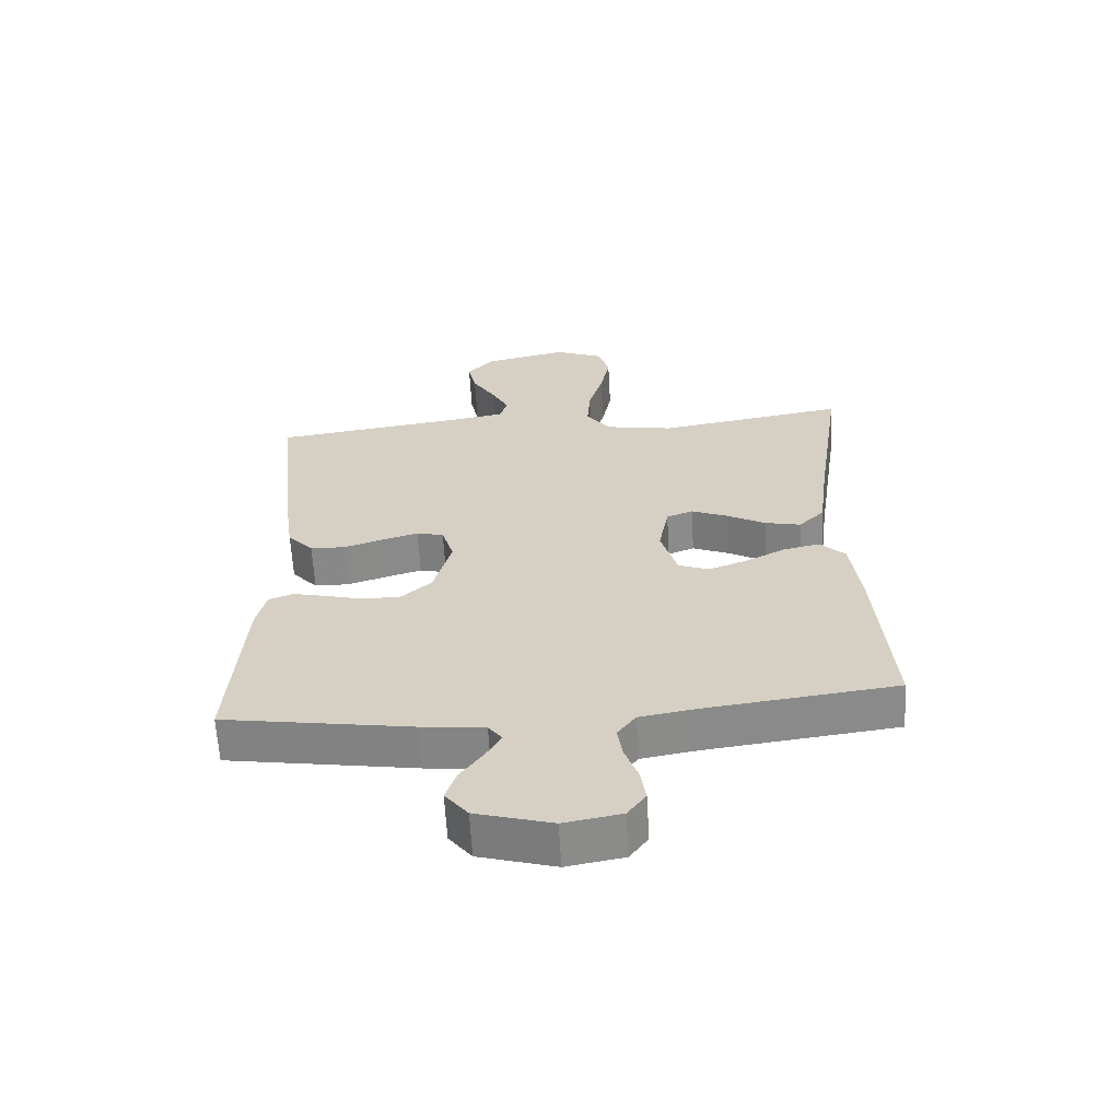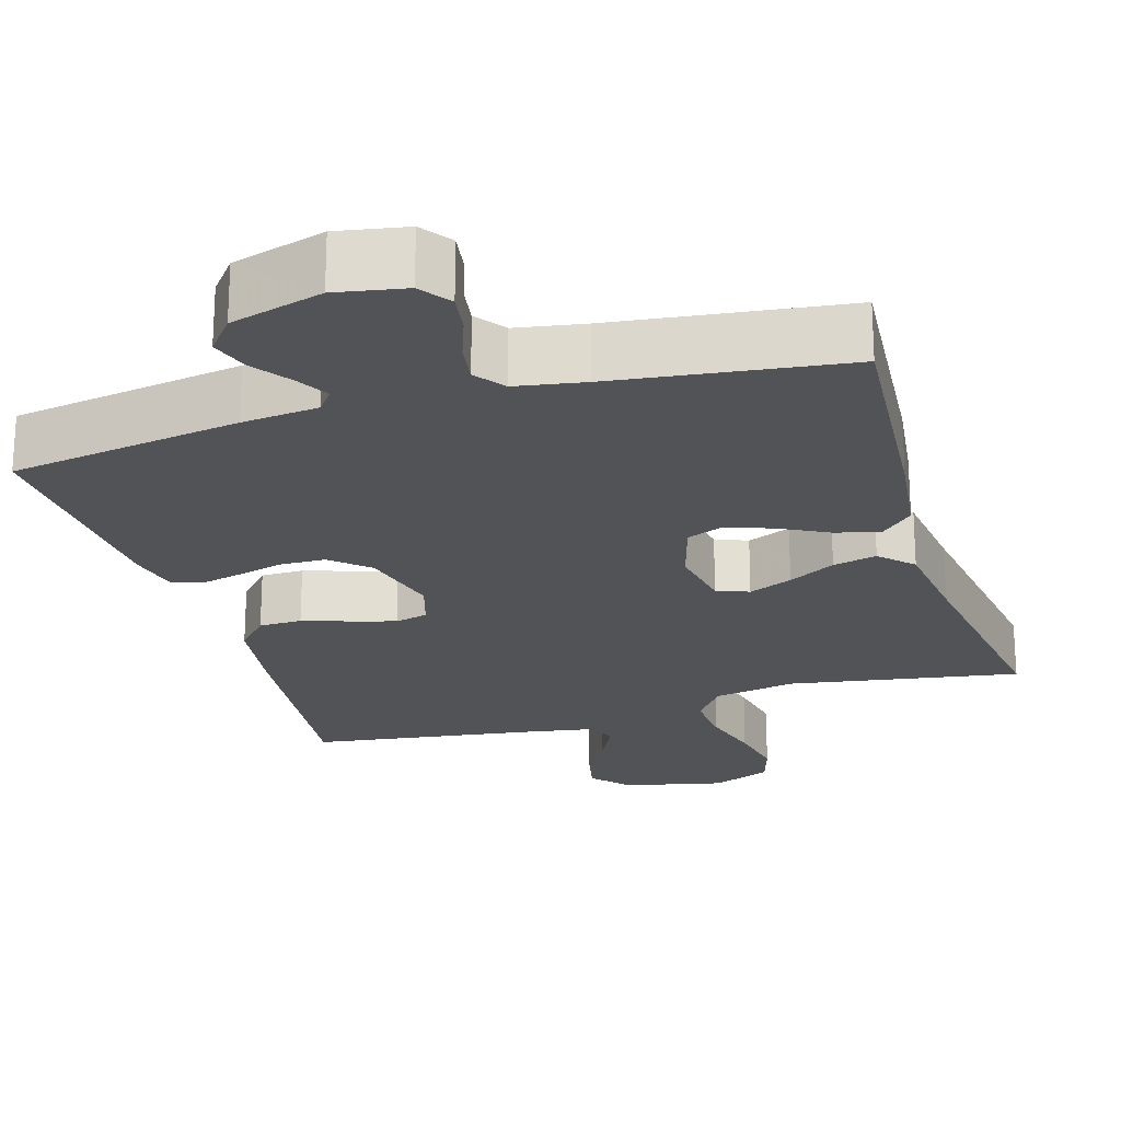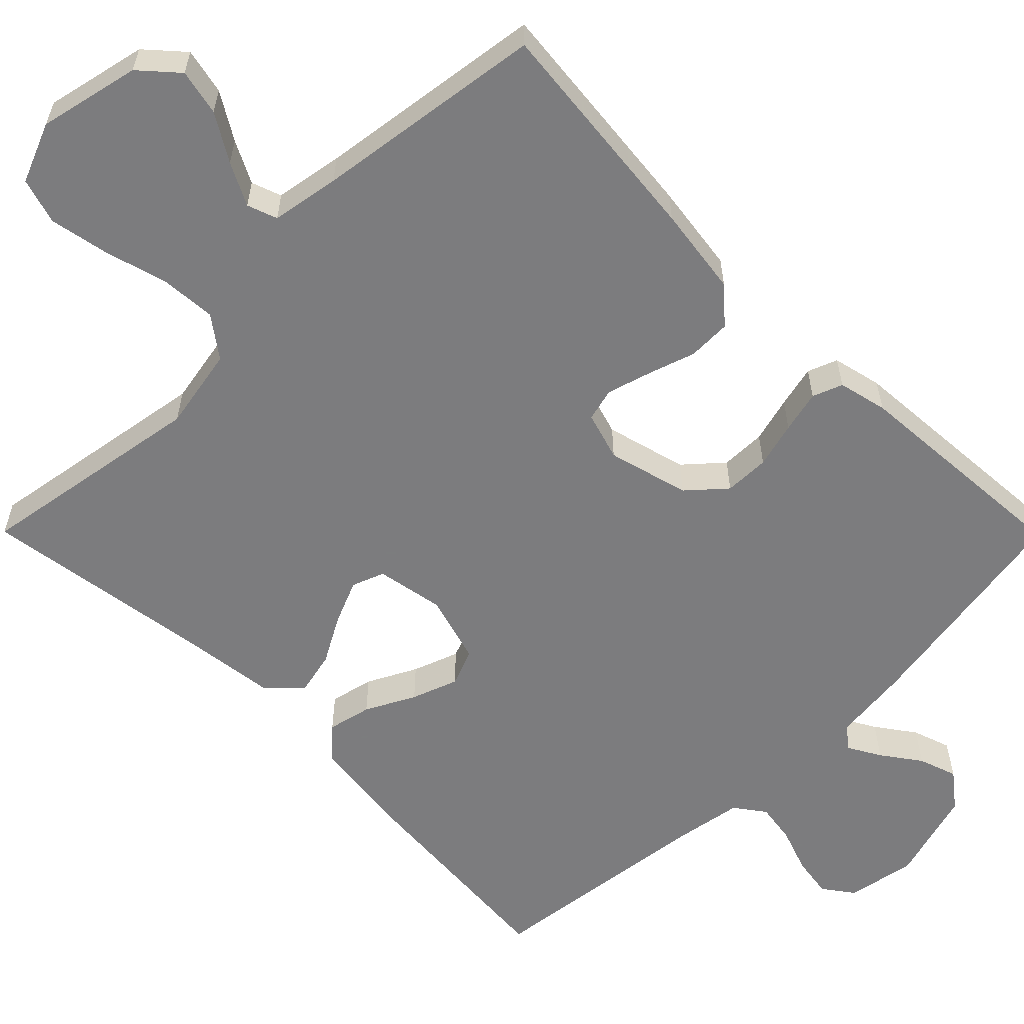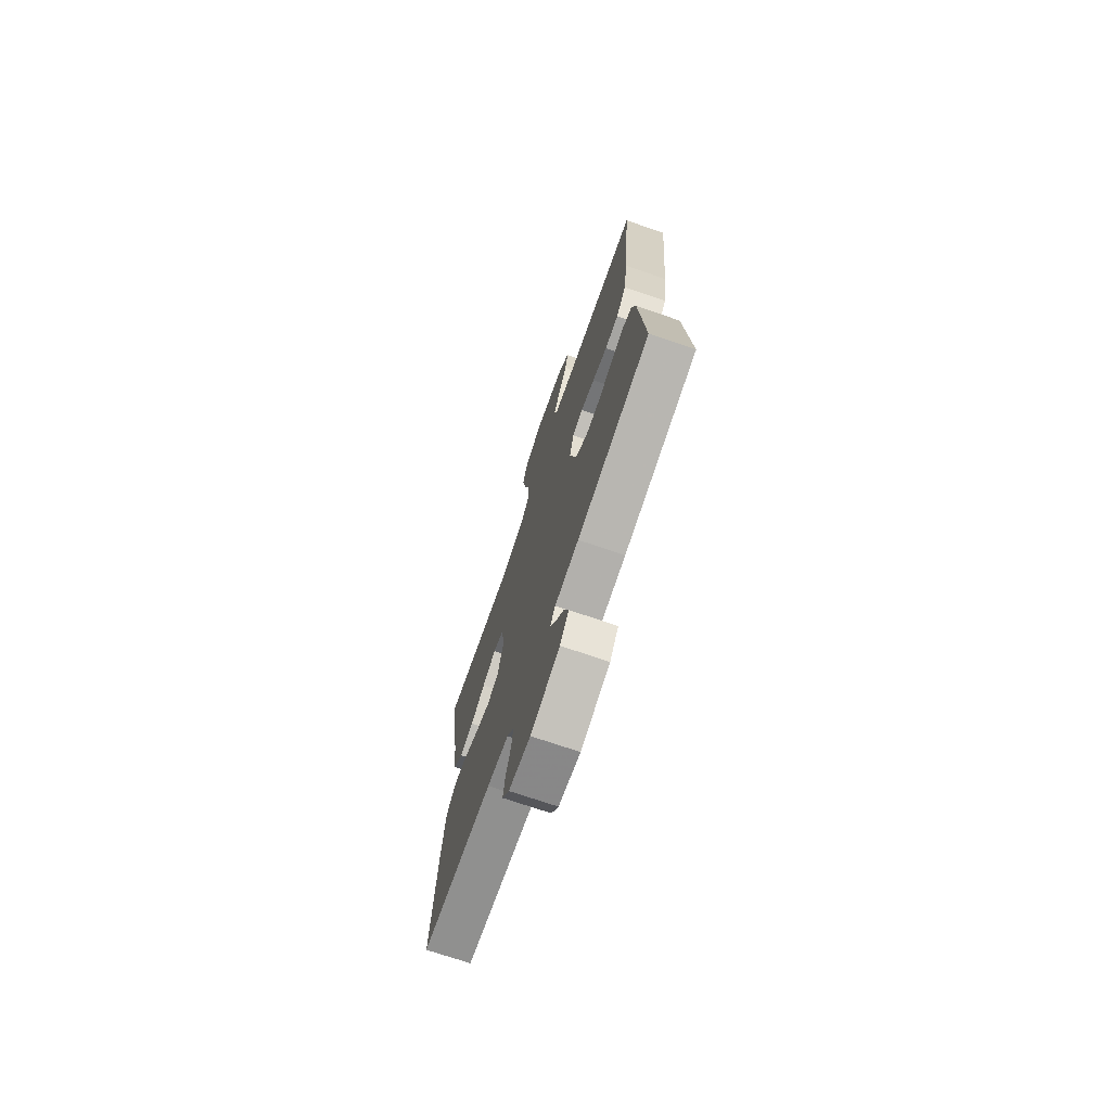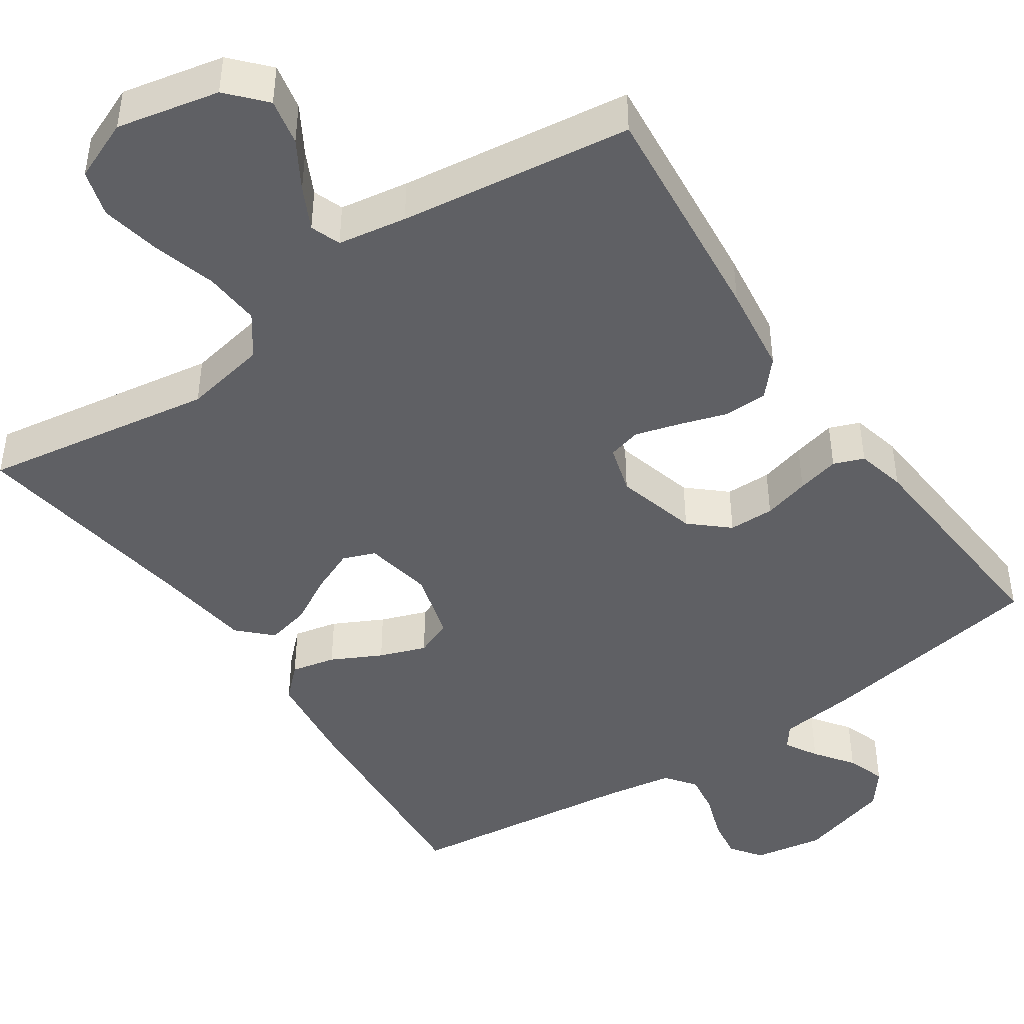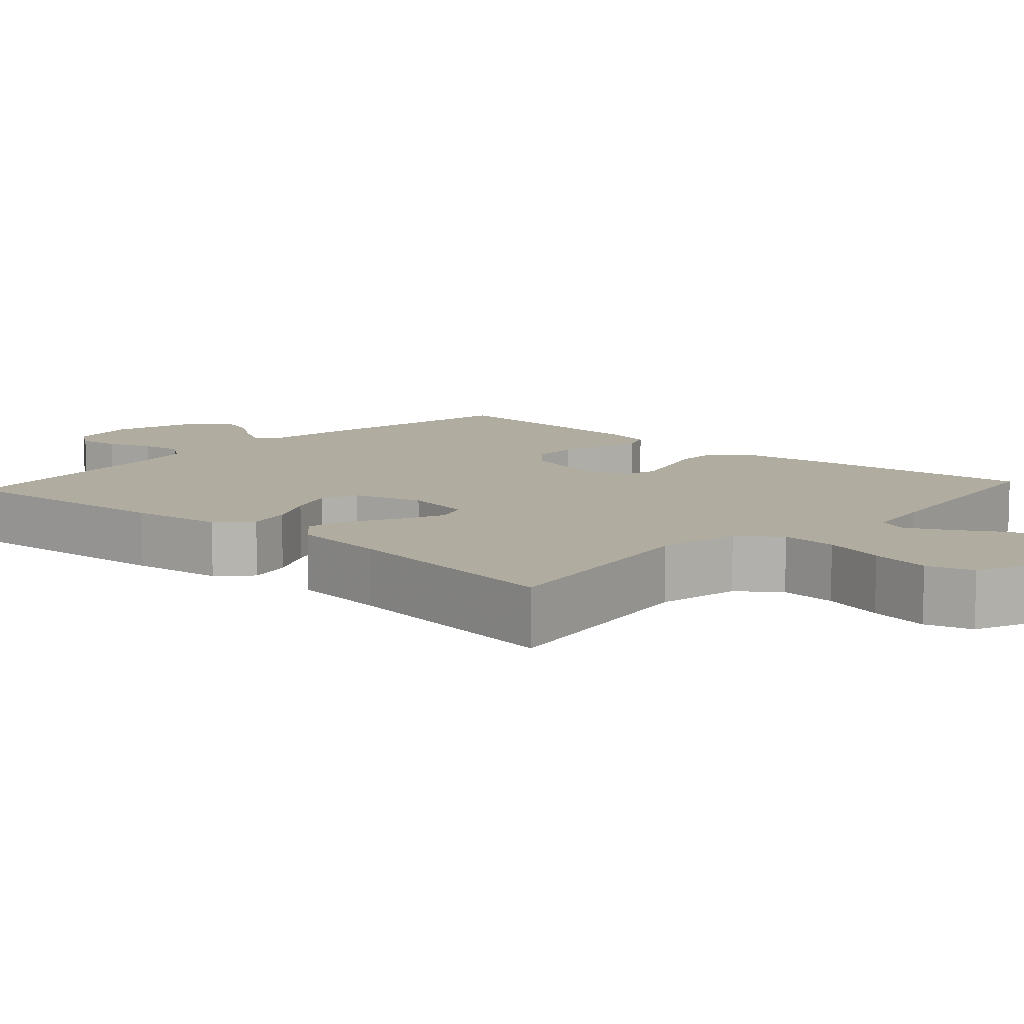
<metadata>
{"format":"obj","ext":"obj","renderer":"f3d","projection":"perspective","resolution":1024,"background":"white","views":[{"elev":-62.8,"azim":-176.7,"up":"+Z"},{"elev":-22.3,"azim":-163.4,"up":"+Y"},{"elev":-58.9,"azim":44.8,"up":"+Y"},{"elev":-72.6,"azim":71.1,"up":"+Z"},{"elev":-44.9,"azim":34.5,"up":"+Y"},{"elev":9.9,"azim":-47.8,"up":"+Y"}]}
</metadata>
<code>
v -0.5 0.07 0.5
v -0.2 0.07 0.451
v -0.092 0.07 0.471
v -0.053 0.07 0.524
v -0.058 0.07 0.597
v -0.081 0.07 0.678
v -0.096 0.07 0.756
v -0.078 0.07 0.816
v 0 0.07 0.848
v 0.132 0.07 0.819
v 0.175 0.07 0.771
v 0.162 0.07 0.711
v 0.125 0.07 0.65
v 0.097 0.07 0.595
v 0.111 0.07 0.556
v 0.2 0.07 0.541
v 0.5 0.07 0.5
v 0.469 0.07 0.2
v 0.453 0.07 0.084
v 0.412 0.07 0.038
v 0.356 0.07 0.037
v 0.295 0.07 0.057
v 0.237 0.07 0.074
v 0.194 0.07 0.063
v 0.175 0.07 0
v 0.203 0.07 -0.106
v 0.251 0.07 -0.149
v 0.31 0.07 -0.15
v 0.37 0.07 -0.134
v 0.425 0.07 -0.121
v 0.464 0.07 -0.136
v 0.479 0.07 -0.2
v 0.5 0.07 -0.5
v 0.2 0.07 -0.549
v 0.101 0.07 -0.56
v 0.079 0.07 -0.589
v 0.103 0.07 -0.631
v 0.139 0.07 -0.681
v 0.156 0.07 -0.731
v 0.12 0.07 -0.777
v 0 0.07 -0.812
v -0.09 0.07 -0.796
v -0.119 0.07 -0.756
v -0.111 0.07 -0.703
v -0.09 0.07 -0.644
v -0.082 0.07 -0.591
v -0.111 0.07 -0.552
v -0.2 0.07 -0.537
v -0.5 0.07 -0.5
v -0.477 0.07 -0.2
v -0.462 0.07 -0.08
v -0.421 0.07 -0.041
v -0.364 0.07 -0.054
v -0.3 0.07 -0.087
v -0.24 0.07 -0.109
v -0.192 0.07 -0.09
v -0.166 0.07 0
v -0.182 0.07 0.088
v -0.224 0.07 0.104
v -0.281 0.07 0.08
v -0.342 0.07 0.046
v -0.399 0.07 0.033
v -0.44 0.07 0.074
v -0.456 0.07 0.2
v -0.5 0 0.5
v -0.2 0 0.451
v -0.092 0 0.471
v -0.053 0 0.524
v -0.058 0 0.597
v -0.081 0 0.678
v -0.096 0 0.756
v -0.078 0 0.816
v 0 0 0.848
v 0.132 0 0.819
v 0.175 0 0.771
v 0.162 0 0.711
v 0.125 0 0.65
v 0.097 0 0.595
v 0.111 0 0.556
v 0.2 0 0.541
v 0.5 0 0.5
v 0.469 0 0.2
v 0.453 0 0.084
v 0.412 0 0.038
v 0.356 0 0.037
v 0.295 0 0.057
v 0.237 0 0.074
v 0.194 0 0.063
v 0.175 0 0
v 0.203 0 -0.106
v 0.251 0 -0.149
v 0.31 0 -0.15
v 0.37 0 -0.134
v 0.425 0 -0.121
v 0.464 0 -0.136
v 0.479 0 -0.2
v 0.5 0 -0.5
v 0.2 0 -0.549
v 0.101 0 -0.56
v 0.079 0 -0.589
v 0.103 0 -0.631
v 0.139 0 -0.681
v 0.156 0 -0.731
v 0.12 0 -0.777
v 0 0 -0.812
v -0.09 0 -0.796
v -0.119 0 -0.756
v -0.111 0 -0.703
v -0.09 0 -0.644
v -0.082 0 -0.591
v -0.111 0 -0.552
v -0.2 0 -0.537
v -0.5 0 -0.5
v -0.477 0 -0.2
v -0.462 0 -0.08
v -0.421 0 -0.041
v -0.364 0 -0.054
v -0.3 0 -0.087
v -0.24 0 -0.109
v -0.192 0 -0.09
v -0.166 0 0
v -0.182 0 0.088
v -0.224 0 0.104
v -0.281 0 0.08
v -0.342 0 0.046
v -0.399 0 0.033
v -0.44 0 0.074
v -0.456 0 0.2
f 61 62 63 64
f 60 61 64 1
f 59 60 1 2
f 58 59 2 3
f 57 58 3 4
f 51 52 53 54
f 51 54 55
f 48 49 50 51
f 47 48 51 55
f 46 47 55 56
f 42 43 44 45
f 42 45 46
f 41 42 46
f 37 38 39 40
f 36 37 40 41
f 32 33 34 35
f 30 31 32 35
f 28 29 30 35
f 27 28 35 36
f 26 27 36
f 25 26 36 41
f 19 20 21 22
f 19 22 23
f 16 17 18 19
f 15 16 19 23
f 14 15 23 24
f 10 11 12 13
f 10 13 14
f 9 10 14
f 5 6 7 8
f 5 8 9 14
f 41 46 56 57
f 25 41 57 4
f 14 24 25
f 4 5 14 25
f 128 127 126 125
f 65 128 125 124
f 66 65 124 123
f 67 66 123 122
f 68 67 122 121
f 118 117 116 115
f 119 118 115
f 115 114 113 112
f 119 115 112 111
f 120 119 111 110
f 109 108 107 106
f 110 109 106
f 110 106 105
f 104 103 102 101
f 105 104 101 100
f 99 98 97 96
f 99 96 95 94
f 99 94 93 92
f 100 99 92 91
f 100 91 90
f 105 100 90 89
f 86 85 84 83
f 87 86 83
f 83 82 81 80
f 87 83 80 79
f 88 87 79 78
f 77 76 75 74
f 78 77 74
f 78 74 73
f 72 71 70 69
f 78 73 72 69
f 121 120 110 105
f 68 121 105 89
f 89 88 78
f 89 78 69 68
f 1 65 66 2
f 2 66 67 3
f 3 67 68 4
f 4 68 69 5
f 5 69 70 6
f 6 70 71 7
f 7 71 72 8
f 8 72 73 9
f 9 73 74 10
f 10 74 75 11
f 11 75 76 12
f 12 76 77 13
f 13 77 78 14
f 14 78 79 15
f 15 79 80 16
f 16 80 81 17
f 17 81 82 18
f 18 82 83 19
f 19 83 84 20
f 20 84 85 21
f 21 85 86 22
f 22 86 87 23
f 23 87 88 24
f 24 88 89 25
f 25 89 90 26
f 26 90 91 27
f 27 91 92 28
f 28 92 93 29
f 29 93 94 30
f 30 94 95 31
f 31 95 96 32
f 32 96 97 33
f 33 97 98 34
f 34 98 99 35
f 35 99 100 36
f 36 100 101 37
f 37 101 102 38
f 38 102 103 39
f 39 103 104 40
f 40 104 105 41
f 41 105 106 42
f 42 106 107 43
f 43 107 108 44
f 44 108 109 45
f 45 109 110 46
f 46 110 111 47
f 47 111 112 48
f 48 112 113 49
f 49 113 114 50
f 50 114 115 51
f 51 115 116 52
f 52 116 117 53
f 53 117 118 54
f 54 118 119 55
f 55 119 120 56
f 56 120 121 57
f 57 121 122 58
f 58 122 123 59
f 59 123 124 60
f 60 124 125 61
f 61 125 126 62
f 62 126 127 63
f 63 127 128 64
f 64 128 65 1

</code>
